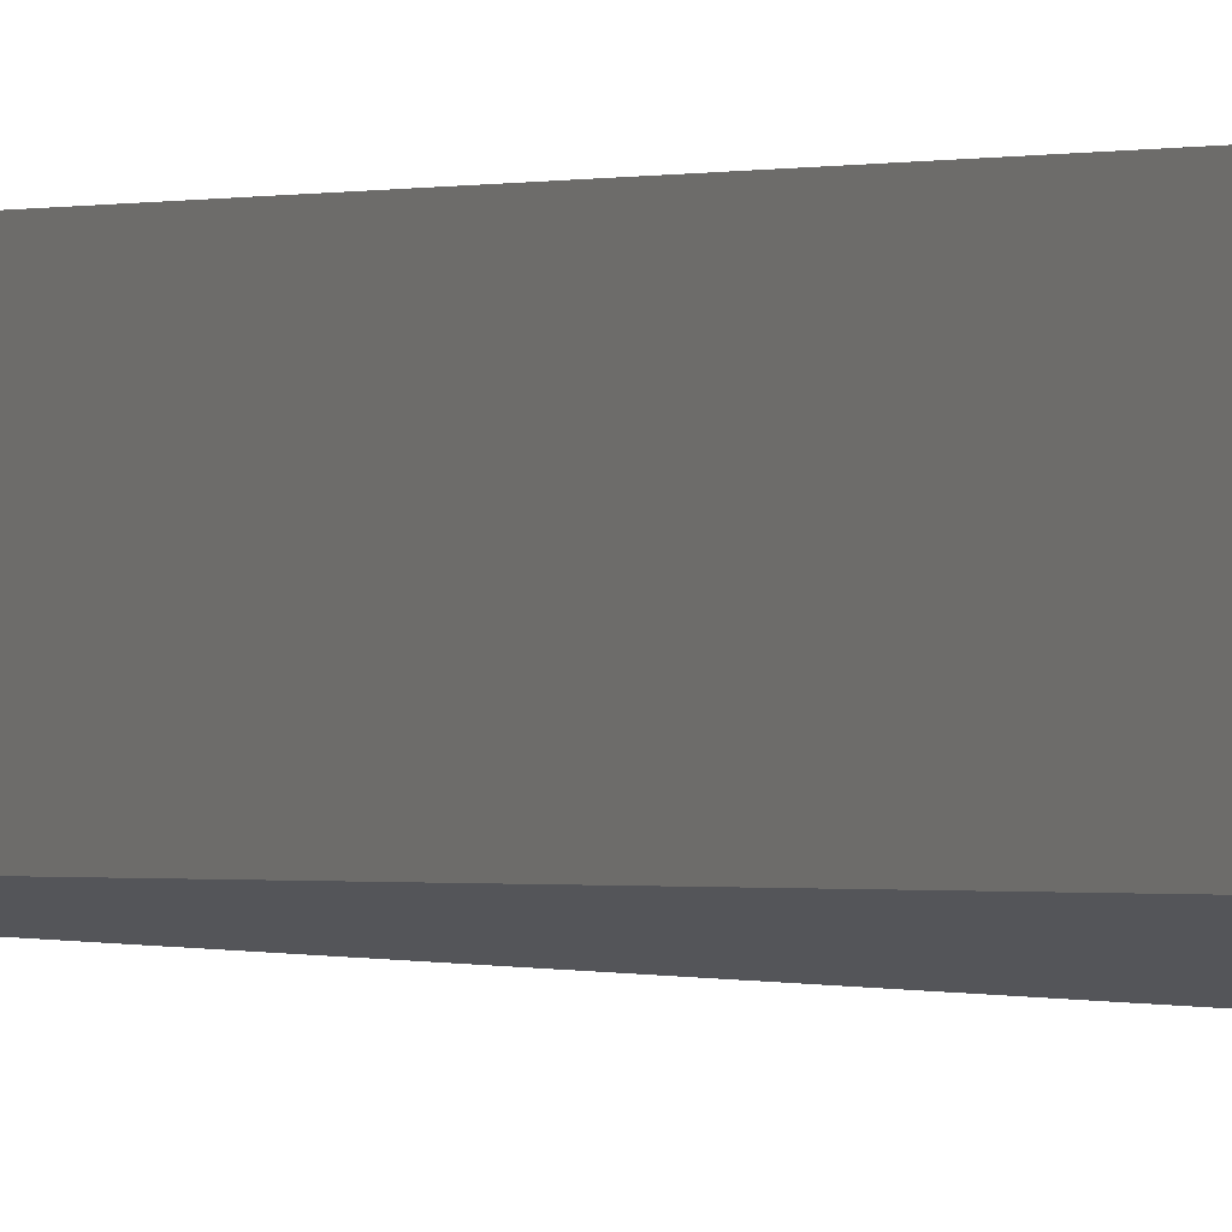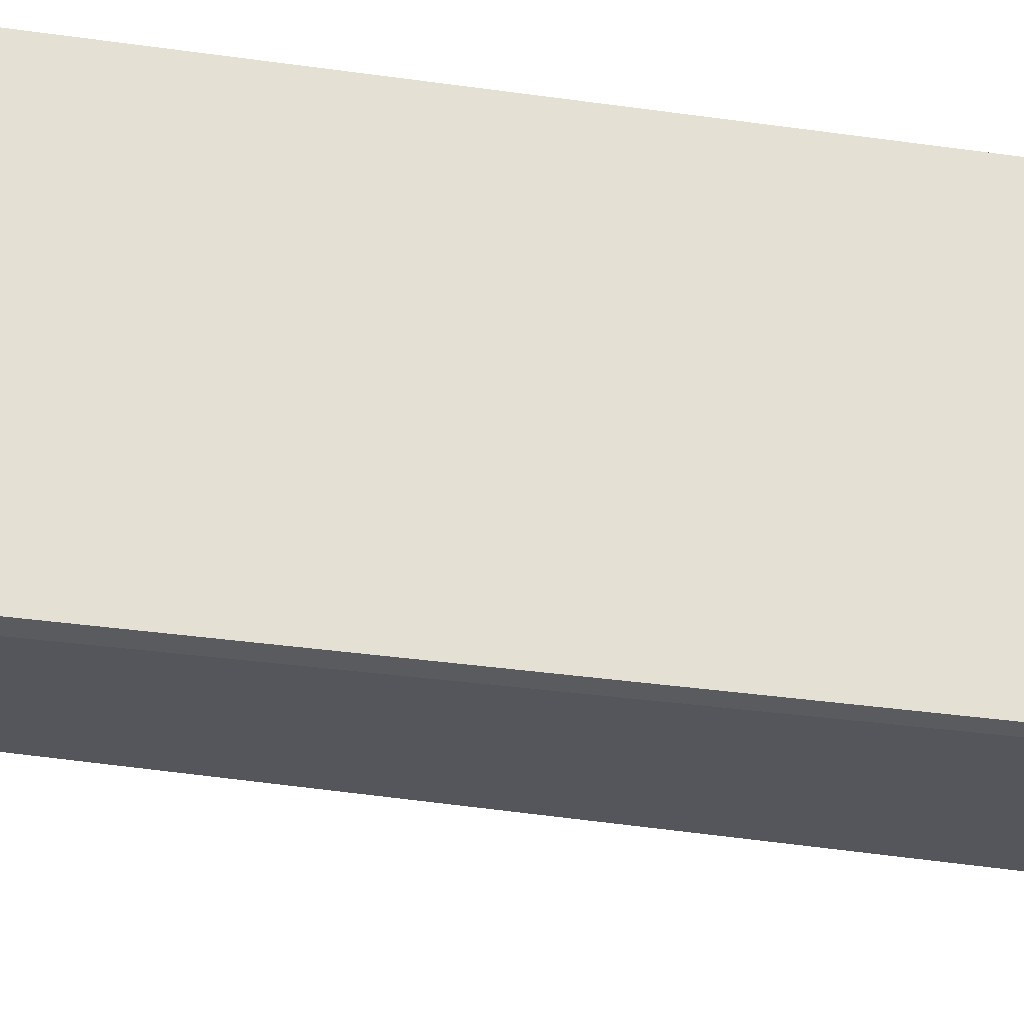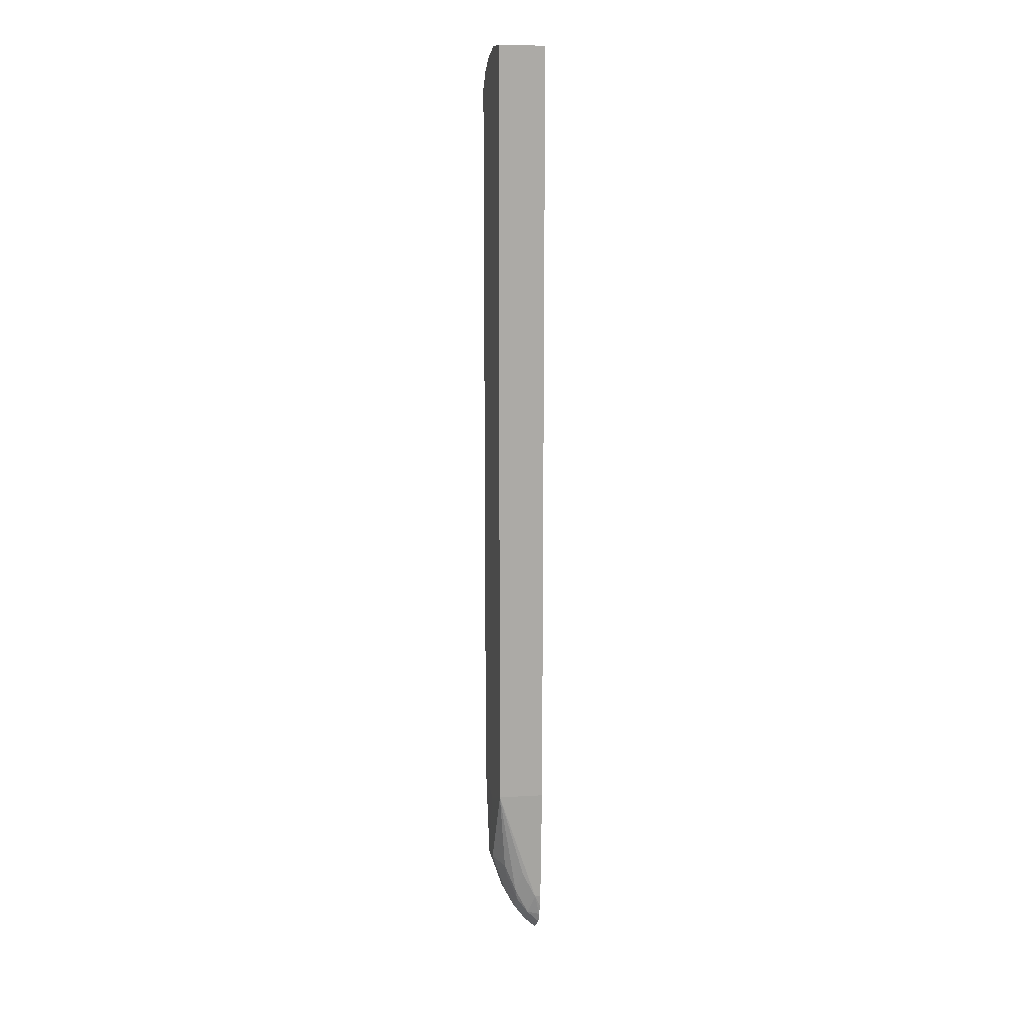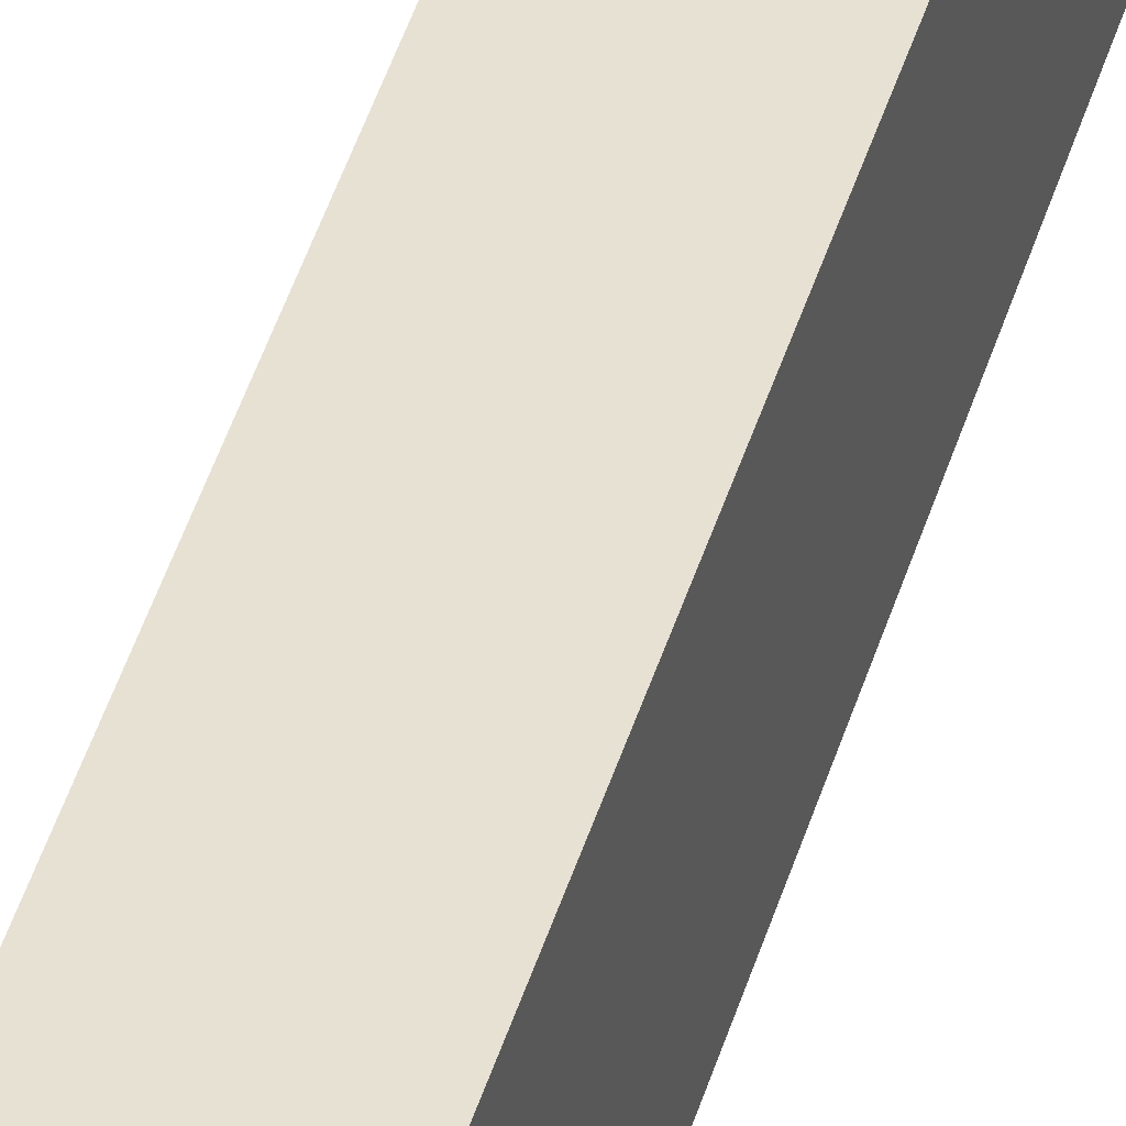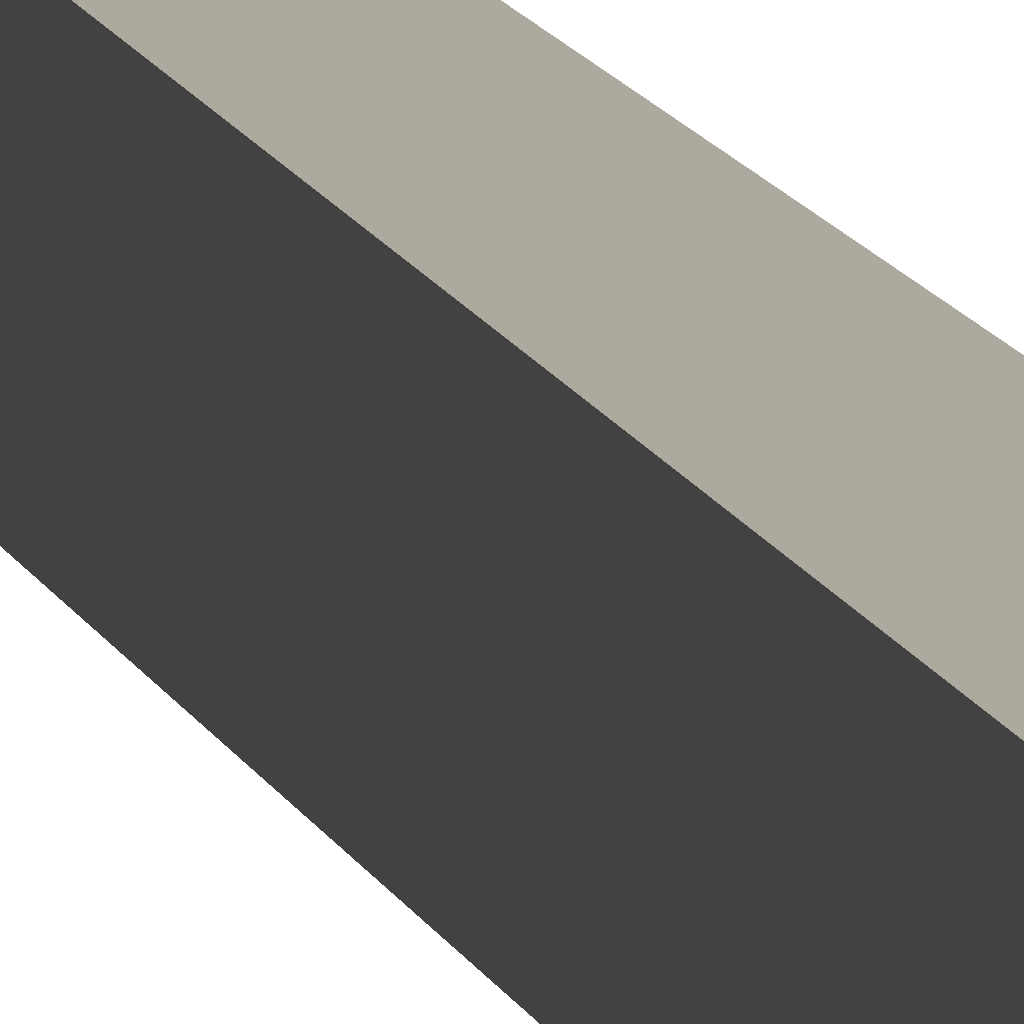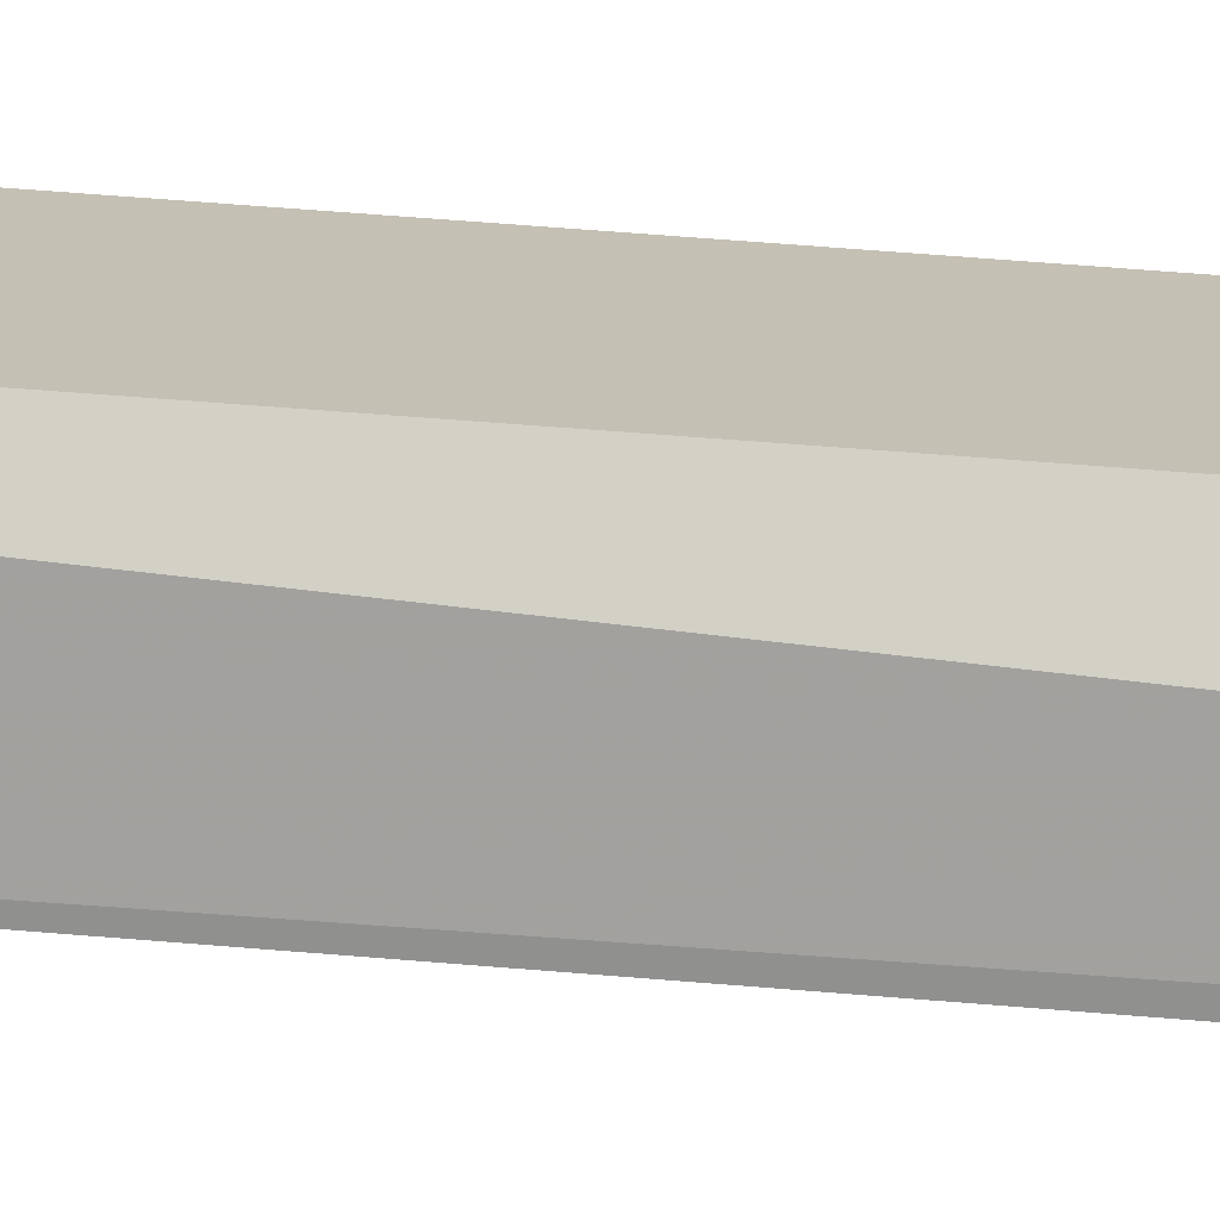
<metadata>
{"format":"obj","ext":"obj","renderer":"f3d","projection":"perspective","resolution":1024,"background":"white","views":[{"elev":-0.3,"azim":154.0,"up":"+Y"},{"elev":-26.6,"azim":-105.1,"up":"+Y"},{"elev":13.5,"azim":164.6,"up":"+Z"},{"elev":39.6,"azim":-165.1,"up":"+Y"},{"elev":9.0,"azim":-10.7,"up":"+Y"},{"elev":-72.2,"azim":85.7,"up":"+Y"}]}
</metadata>
<code>
v -0.02744 -0.166 -0.5611
v 0.03857 -0.166 -0.557
v -0.01921 -0.1729 -0.7299
v -0.02744 -0.1729 -0.7299
v -0.02744 -0.166 0.5378
v 0.03857 -0.2111 -0.5758
v 0.03842 -0.2113 -0.6723
v 0.02561 -0.1857 -0.6787
v 0.009599 -0.1825 -0.7202
v 1.68e-06 -0.1729 -0.6915
v 0.03857 -0.166 0.5378
v -0.009602 -0.1825 -0.7587
v -0.02744 -0.1784 -0.7628
v -0.02744 -0.1751 -0.7468
v -0.02744 -0.1921 0.5378
v 0.03842 -0.2305 -0.6723
v 0.03857 -0.2433 -0.5506
v 0.0192 -0.2113 -0.7299
v 0.02241 -0.1889 -0.6946
v 0.0064 -0.1857 -0.7363
v 0.03857 -0.1921 0.5378
v -0.009602 -0.2017 -0.7779
v -0.02744 -0.1832 -0.7772
v -0.02744 -0.2177 0.5249
v 0.03857 -0.2111 0.5283
v 0.03201 -0.2433 -0.6723
v 0.03201 -0.2369 -0.6851
v 0.0128 -0.2369 -0.7427
v 0.0192 -0.2305 -0.7299
v 0.03857 -0.2497 -0.5378
v 0.0128 -0.2177 -0.7427
v 0.0064 -0.2049 -0.7554
v -0.009602 -0.2353 -0.7779
v -0.02744 -0.2031 -0.7958
v 0.03857 -0.2177 0.5249
v -0.02744 -0.2369 0.5057
v 0.02561 -0.2561 -0.6723
v 0.02881 -0.2449 -0.6818
v 0.009599 -0.2449 -0.7395
v 0.0064 -0.2241 -0.7554
v 1.68e-06 -0.2689 -0.6915
v 0.009599 -0.2641 -0.701
v 0.03857 -0.2497 0.4801
v -0.02744 -0.2607 -0.7792
v -0.02561 -0.2561 -0.781
v -0.02744 -0.2346 -0.7958
v -0.009602 -0.2545 -0.7587
v 0.03857 -0.2369 0.5057
v -0.02744 -0.2387 0.5021
v 0.03857 -0.2402 0.4992
v 0.0064 -0.2561 -0.7299
v -0.01921 -0.2689 -0.7299
v -0.009602 -0.2641 -0.7395
v 1.68e-06 -0.2689 -0.6338
v 0.03857 -0.2495 0.4805
v -0.02744 -0.2497 0.4801
v -0.02744 -0.2634 -0.7737
v -0.02744 -0.2569 -0.7819
v -0.02744 -0.2433 0.4929
v -0.02744 -0.2689 -0.7299
v -0.01921 -0.2689 -0.6338
v -0.02744 -0.2689 -0.6915
f 26 30 37
f 27 37 38
f 27 38 39
f 27 39 28
f 28 40 32
f 28 39 33
f 28 33 40
f 30 41 42
f 30 42 37
f 30 43 54
f 30 54 41
f 28 32 31
f 26 37 27
f 22 34 23
f 24 36 48
f 24 35 25
f 22 40 33
f 22 32 40
f 22 46 34
f 22 33 46
f 18 20 19
f 18 32 20
f 18 31 32
f 18 28 31
f 18 29 28
f 33 44 45
f 16 30 26
f 24 48 35
f 33 45 46
f 42 53 51
f 33 47 44
f 16 17 30
f 56 62 61
f 55 59 56
f 52 60 57
f 52 57 53
f 51 53 57
f 49 55 50
f 49 59 55
f 45 58 46
f 44 51 57
f 44 47 51
f 44 58 45
f 43 61 54
f 43 56 61
f 43 55 56
f 41 60 52
f 41 62 60
f 41 61 62
f 41 54 61
f 41 53 42
f 41 52 53
f 39 51 47
f 37 39 38
f 37 51 39
f 37 42 51
f 36 50 48
f 36 49 50
f 33 39 47
f 16 28 29
f 6 17 16
f 16 26 27
f 2 11 21
f 2 10 3
f 2 9 10
f 2 8 9
f 2 7 8
f 2 6 7
f 1 11 2
f 1 5 11
f 1 15 5
f 1 24 15
f 1 36 24
f 1 49 36
f 1 59 49
f 1 56 59
f 1 62 56
f 1 60 62
f 1 57 60
f 1 44 57
f 1 58 44
f 1 46 58
f 1 34 46
f 1 13 23
f 1 14 13
f 1 4 14
f 1 3 4
f 1 2 3
f 16 27 28
f 2 21 25
f 2 25 35
f 1 23 34
f 2 48 50
f 15 25 21
f 2 35 48
f 15 24 25
f 12 23 13
f 12 32 22
f 12 20 32
f 9 12 10
f 9 20 12
f 8 20 9
f 8 19 20
f 7 19 8
f 7 18 19
f 7 29 18
f 12 22 23
f 2 30 17
f 7 16 29
f 2 43 30
f 2 50 55
f 2 17 6
f 3 12 13
f 2 55 43
f 3 14 4
f 3 10 12
f 5 15 21
f 5 21 11
f 6 16 7
f 3 13 14

</code>
